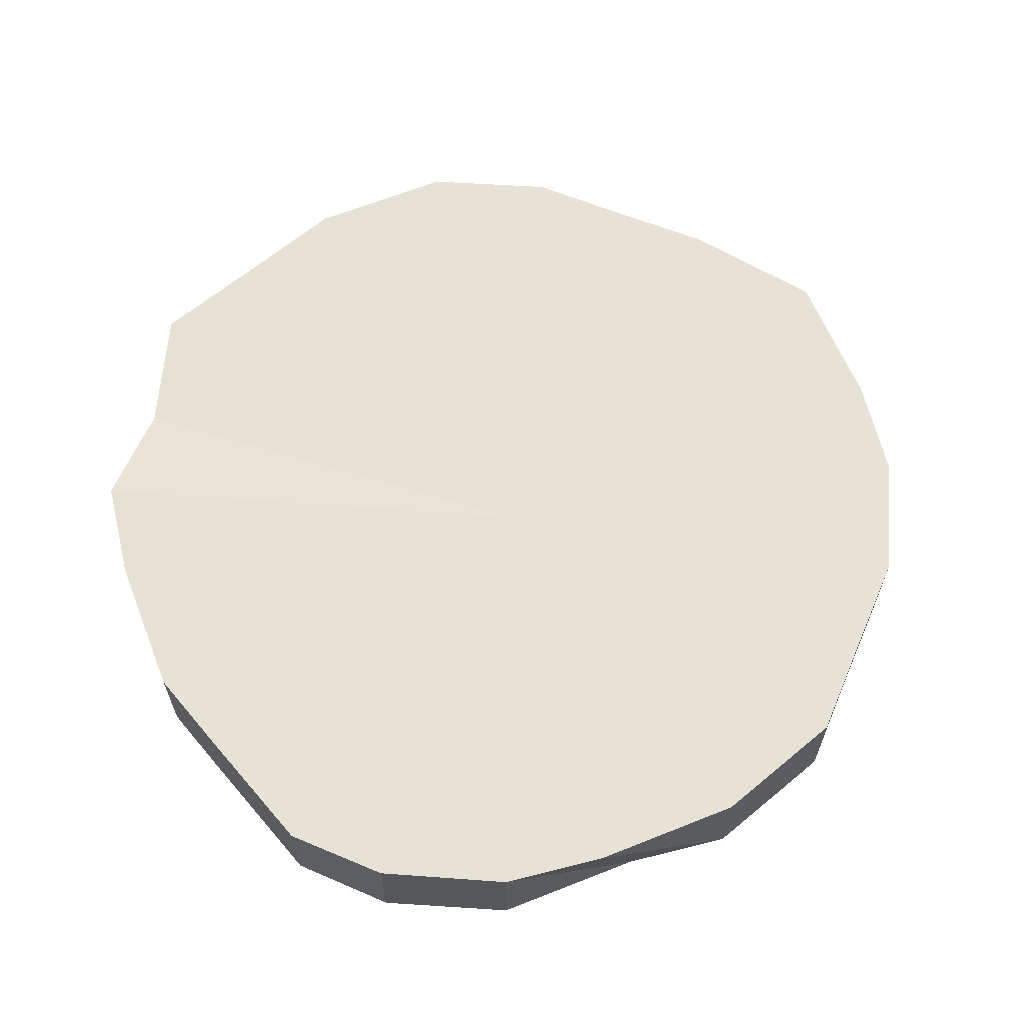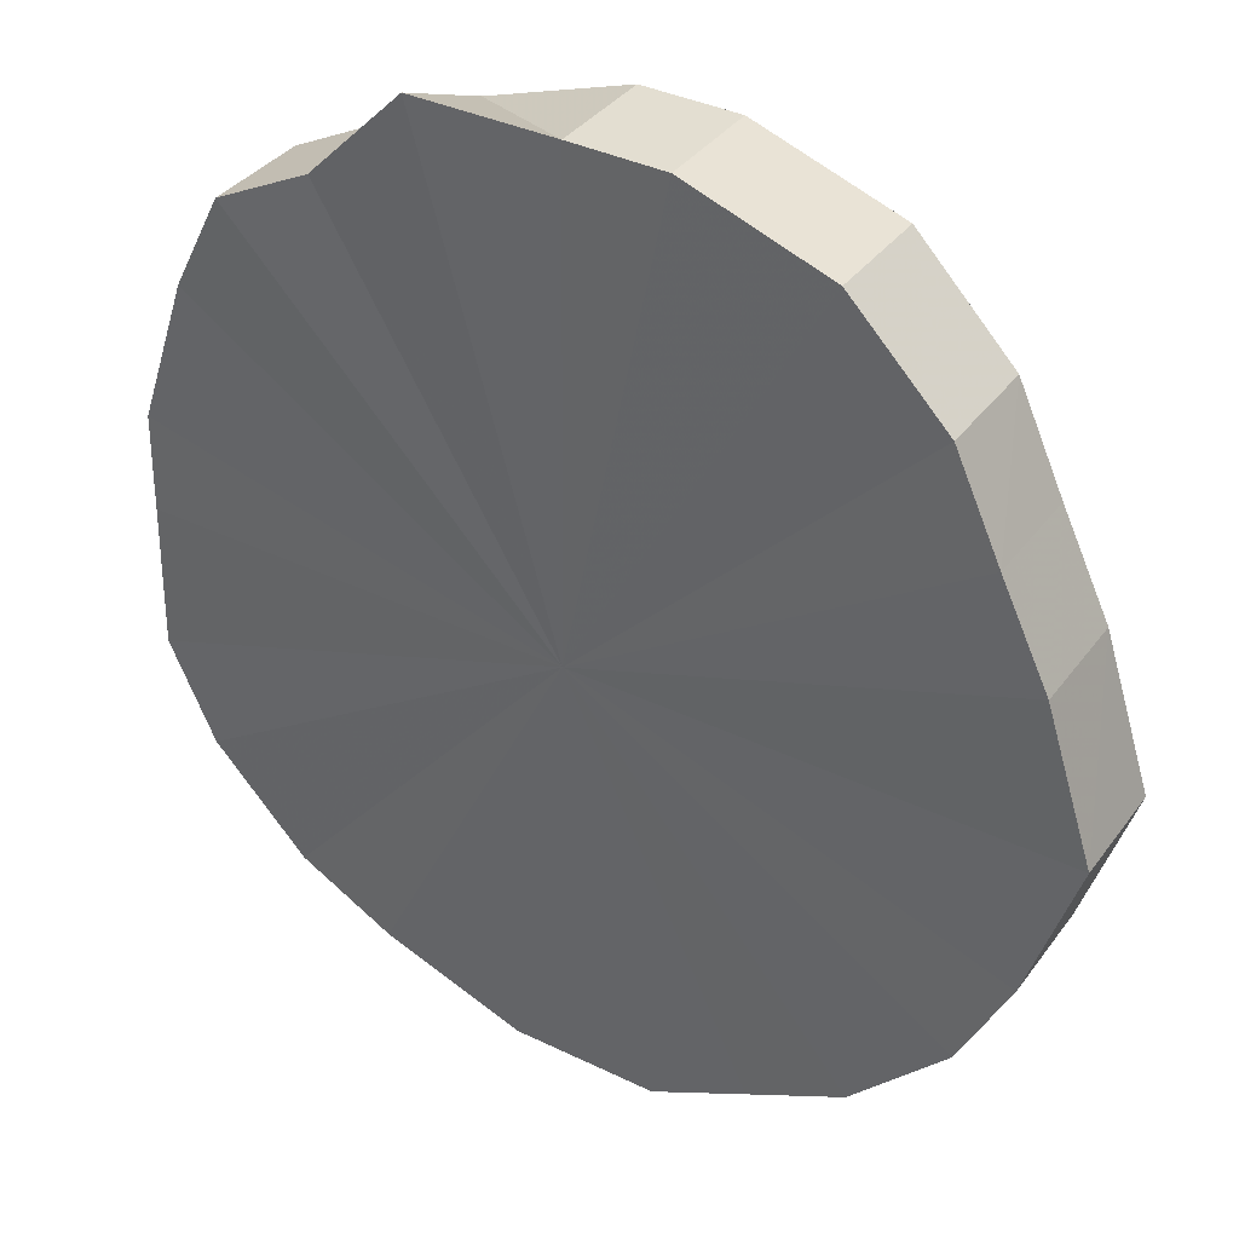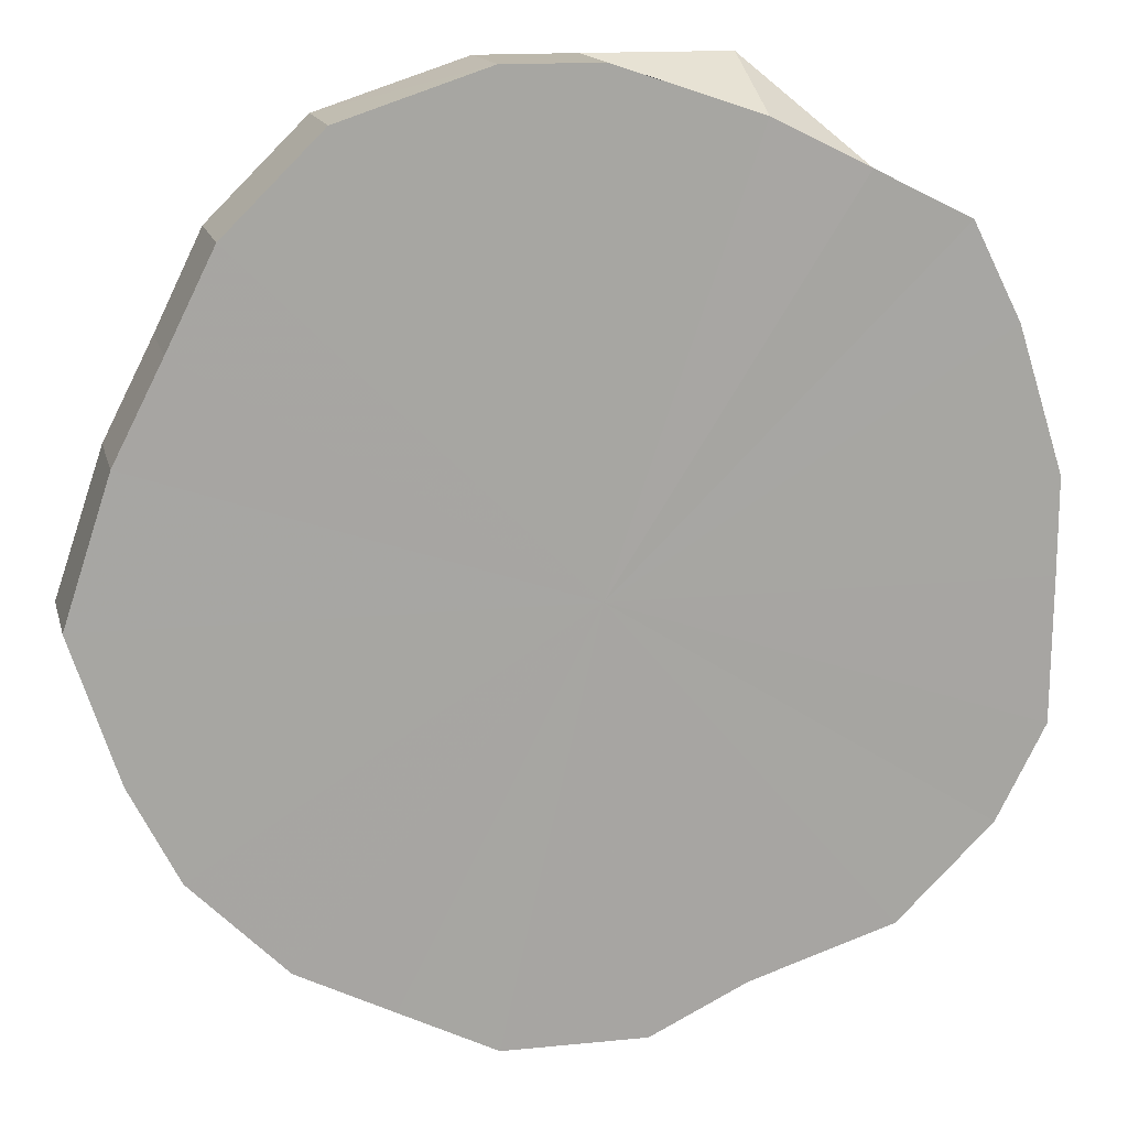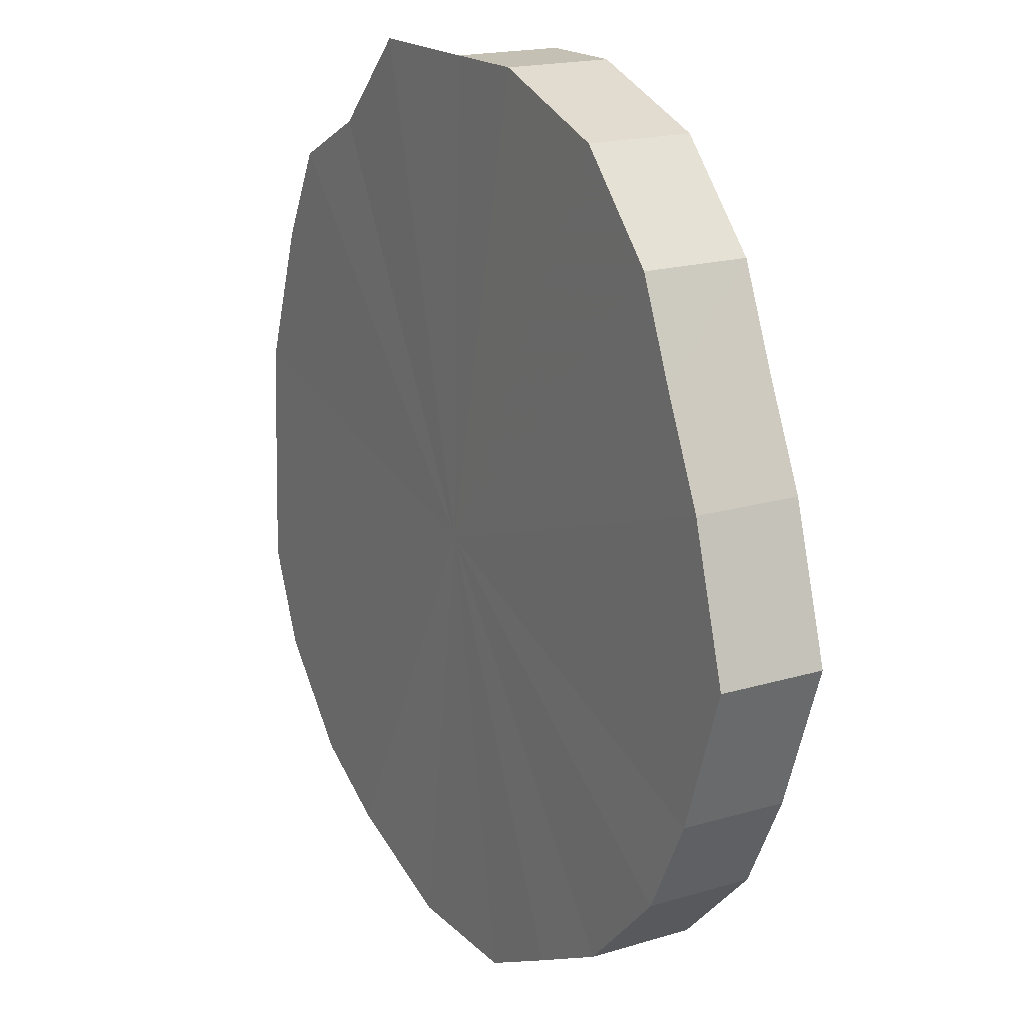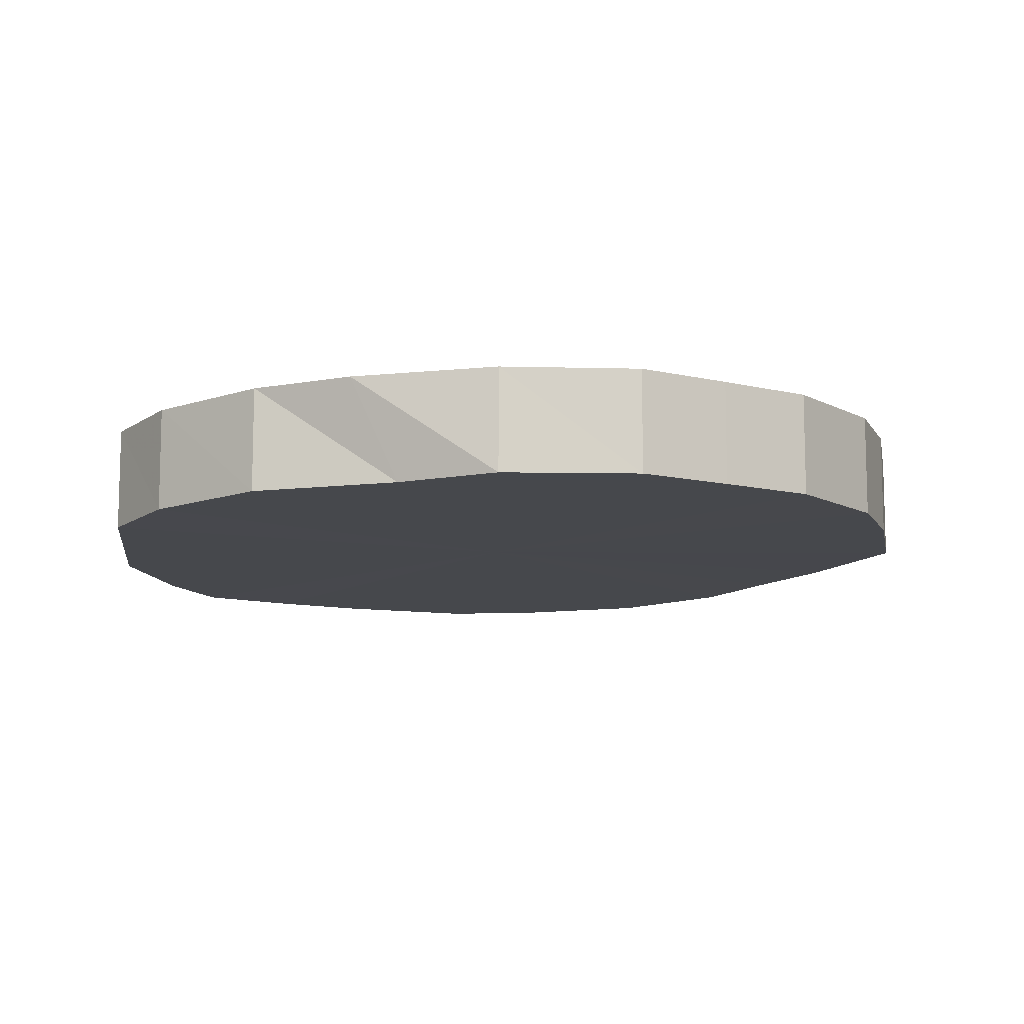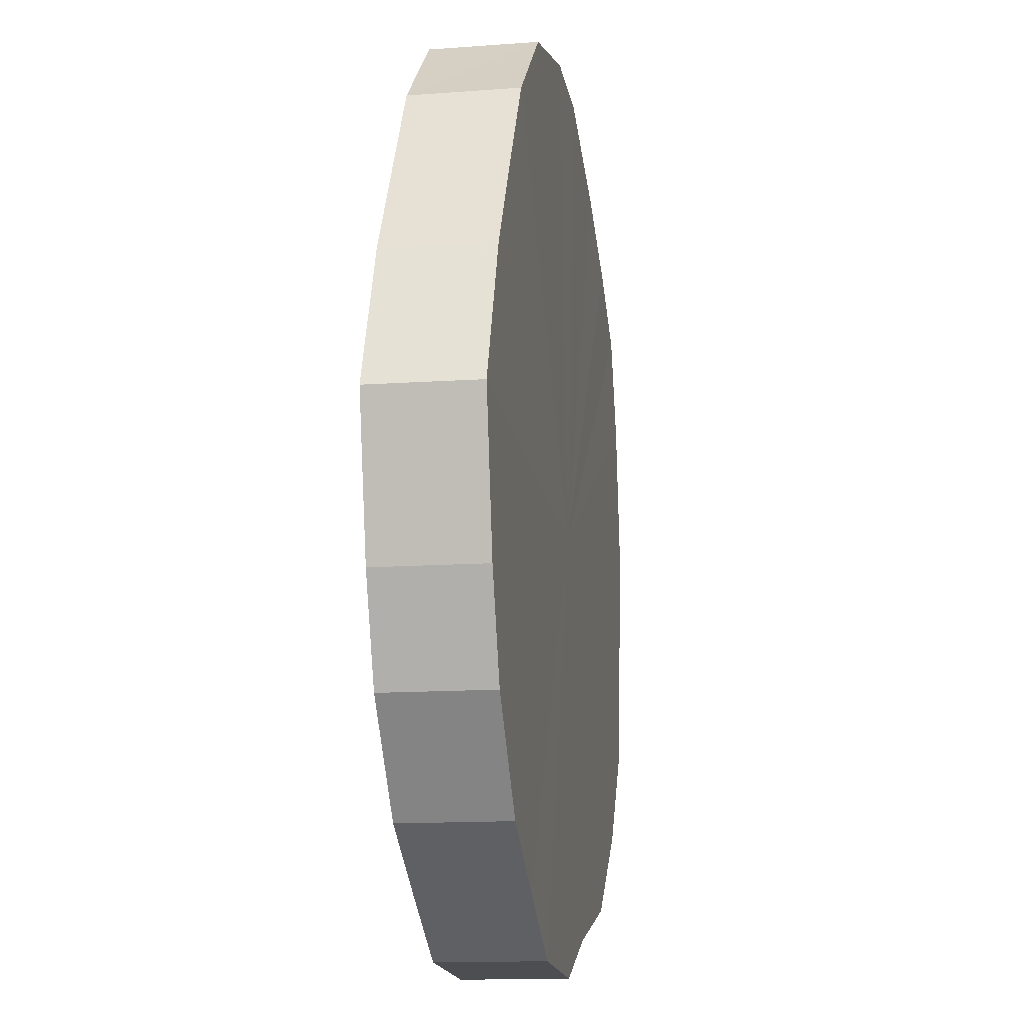
<metadata>
{"format":"obj","ext":"obj","renderer":"f3d","projection":"perspective","resolution":1024,"background":"white","views":[{"elev":62.7,"azim":-40.1,"up":"+Z"},{"elev":36.2,"azim":31.6,"up":"+Y"},{"elev":14.9,"azim":166.7,"up":"+Y"},{"elev":18.0,"azim":59.5,"up":"+Y"},{"elev":-10.5,"azim":-7.3,"up":"+Z"},{"elev":-16.9,"azim":98.2,"up":"+Y"}]}
</metadata>
<code>
o 23455
v 2218 1871 10.73
v 2218 1871 10.73
v 2218 1871 10.71
v 2218 1871 10.73
v 2218 1871 10.71
v 2218 1871 10.73
v 2218 1871 10.71
v 2218 1871 10.74
v 2218 1871 10.71
v 2218 1871 10.73
v 2218 1871 10.71
v 2218 1871 10.74
v 2218 1871 10.71
v 2218 1871 10.73
v 2218 1871 10.71
v 2218 1871 10.74
v 2218 1871 10.71
v 2218 1871 10.74
v 2218 1871 10.71
v 2218 1871 10.74
v 2218 1871 10.71
v 2218 1871 10.74
v 2218 1871 10.71
v 2218 1871 10.73
v 2218 1871 10.71
v 2218 1871 10.73
v 2218 1871 10.71
v 2218 1871 10.73
v 2218 1871 10.71
v 2218 1871 10.73
v 2218 1871 10.71
v 2218 1871 10.73
v 2218 1871 10.71
v 2218 1871 10.73
v 2218 1871 10.71
v 2218 1871 10.73
v 2218 1871 10.71
v 2218 1871 10.73
v 2218 1871 10.71
v 2218 1871 10.73
v 2218 1871 10.71
v 2218 1871 10.73
v 2218 1871 10.71
v 2218 1871 10.73
v 2218 1871 10.71
v 2218 1871 10.73
v 2218 1871 10.71
v 2218 1871 10.71
v 2218 1871 10.73
v 2218 1871 10.71
v 2218 1871 10.71
v 2218 1871 10.71
v 2218 1871 10.71
v 2218 1871 10.71
v 2218 1871 10.71
v 2218 1871 10.71
v 2218 1871 10.71
v 2218 1871 10.71
v 2218 1871 10.71
v 2218 1871 10.71
v 2218 1871 10.71
v 2218 1871 10.71
v 2218 1871 10.71
v 2218 1871 10.71
v 2218 1871 10.71
v 2218 1871 10.71
v 2218 1871 10.71
v 2218 1871 10.71
v 2218 1871 10.71
v 2218 1871 10.71
v 2218 1871 10.71
v 2218 1871 10.71
v 2218 1871 10.71
v 2218 1871 10.73
v 2218 1871 10.71
v 2218 1871 10.73
v 2218 1871 10.71
v 2218 1871 10.71
v 2218 1871 10.73
v 2218 1871 10.71
v 2218 1871 10.73
v 2218 1871 10.74
v 2218 1871 10.71
v 2218 1871 10.71
v 2218 1871 10.73
v 2218 1871 10.71
v 2218 1871 10.73
v 2218 1871 10.74
v 2218 1871 10.71
v 2218 1871 10.74
v 2218 1871 10.71
v 2218 1871 10.74
v 2218 1871 10.71
v 2218 1871 10.74
v 2218 1871 10.71
v 2218 1871 10.74
v 2218 1871 10.71
v 2218 1871 10.73
v 2218 1871 10.71
v 2218 1871 10.71
v 2218 1871 10.73
v 2218 1871 10.71
v 2218 1871 10.73
v 2218 1871 10.71
v 2218 1871 10.73
v 2218 1871 10.71
v 2218 1871 10.73
v 2218 1871 10.71
v 2218 1871 10.73
v 2218 1871 10.71
v 2218 1871 10.73
v 2218 1871 10.71
v 2218 1871 10.73
v 2218 1871 10.71
v 2218 1871 10.73
v 2218 1871 10.71
v 2218 1871 10.73
v 2218 1871 10.73
v 2218 1871 10.73
v 2218 1871 10.73
v 2218 1871 10.73
v 2218 1871 10.74
v 2218 1871 10.73
v 2218 1871 10.74
v 2218 1871 10.73
v 2218 1871 10.74
v 2218 1871 10.73
v 2218 1871 10.74
v 2218 1871 10.73
v 2218 1871 10.74
v 2218 1871 10.73
v 2218 1871 10.74
v 2218 1871 10.73
v 2218 1871 10.73
v 2218 1871 10.73
v 2218 1871 10.73
v 2218 1871 10.73
v 2218 1871 10.73
v 2218 1871 10.73
v 2218 1871 10.73
f 1 2 3
f 2 4 5
f 6 1 7
f 4 8 9
f 10 6 11
f 8 12 13
f 14 10 15
f 12 16 17
f 16 18 19
f 18 20 21
f 20 22 23
f 22 24 25
f 24 26 27
f 26 28 29
f 27 30 29
f 31 27 29
f 28 32 33
f 32 34 35
f 34 36 37
f 36 38 39
f 38 40 41
f 40 42 43
f 42 44 45
f 44 46 47
f 46 14 48
f 47 49 48
f 31 47 48
f 31 50 51
f 31 52 50
f 31 53 52
f 31 54 53
f 31 55 54
f 31 56 55
f 31 57 56
f 31 58 57
f 31 59 58
f 31 60 59
f 31 61 60
f 31 62 61
f 31 63 62
f 31 64 65
f 31 66 64
f 31 67 66
f 31 68 67
f 31 69 68
f 31 70 69
f 31 71 70
f 31 72 71
f 73 74 75
f 75 76 77
f 78 79 73
f 80 81 78
f 77 82 83
f 84 85 80
f 86 87 84
f 83 88 89
f 89 90 91
f 91 92 93
f 93 94 95
f 95 96 97
f 97 98 99
f 100 101 102
f 102 103 104
f 104 105 106
f 106 107 108
f 108 109 110
f 110 111 112
f 112 113 114
f 114 115 116
f 117 118 119
f 117 120 118
f 117 119 121
f 117 122 120
f 117 121 123
f 117 124 122
f 117 123 125
f 117 126 124
f 117 125 127
f 117 128 126
f 117 127 129
f 117 130 128
f 117 129 131
f 117 132 130
f 117 131 133
f 117 134 132
f 117 133 135
f 117 136 134
f 117 135 137
f 117 138 136
f 117 137 139
f 117 140 138
f 117 139 140

</code>
